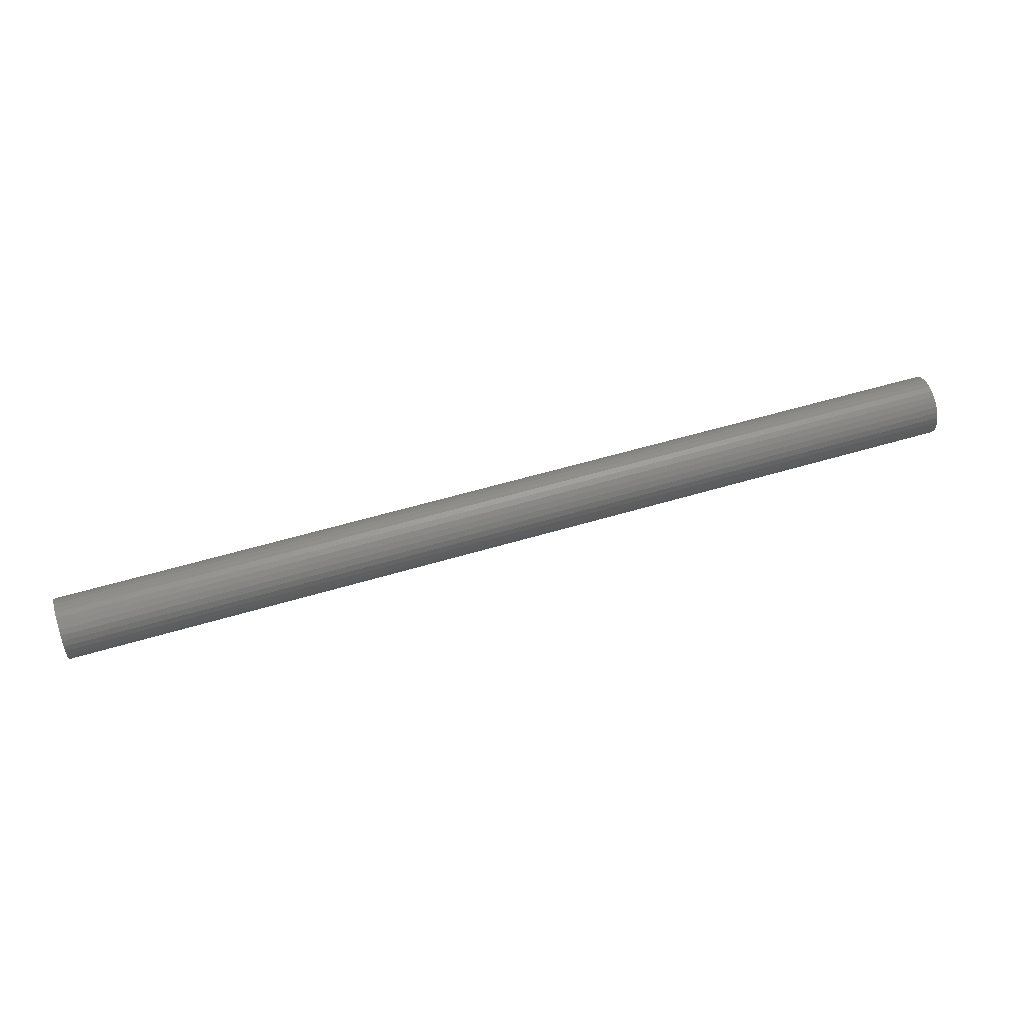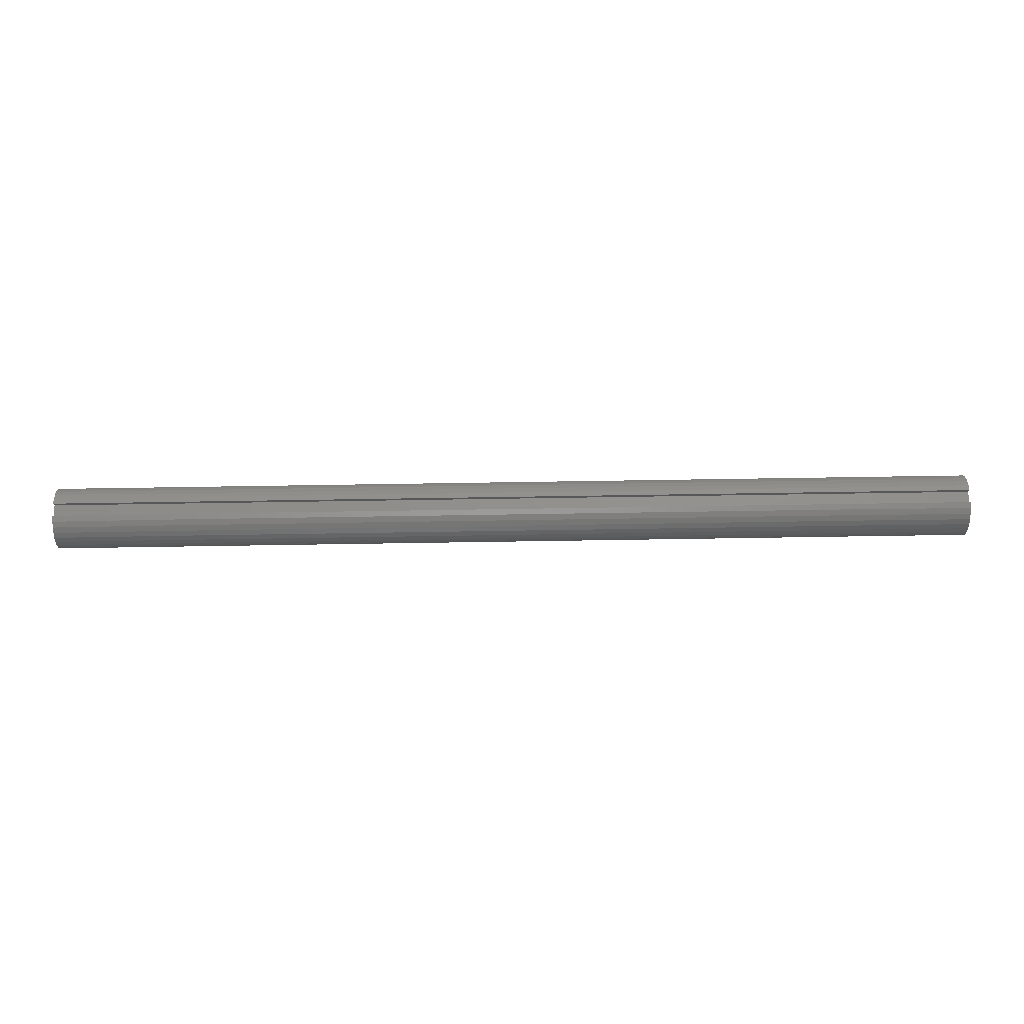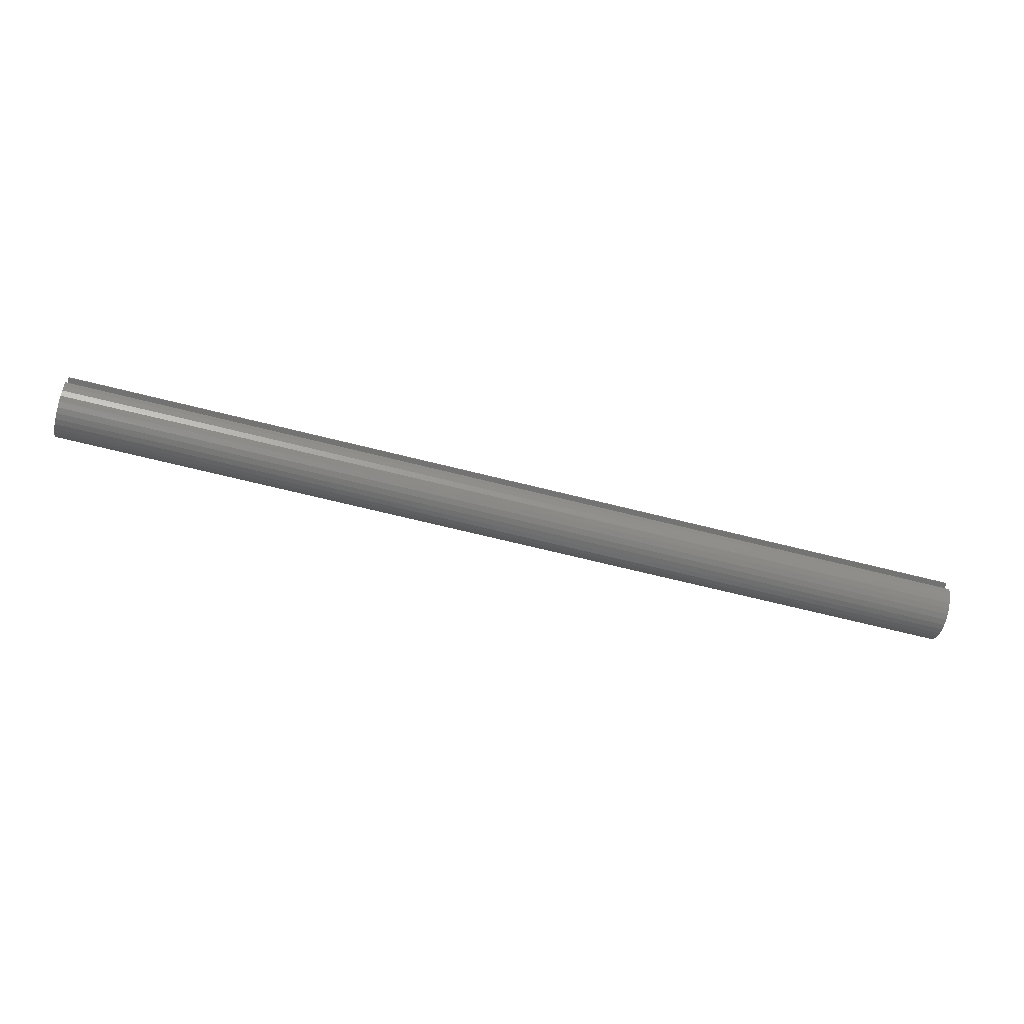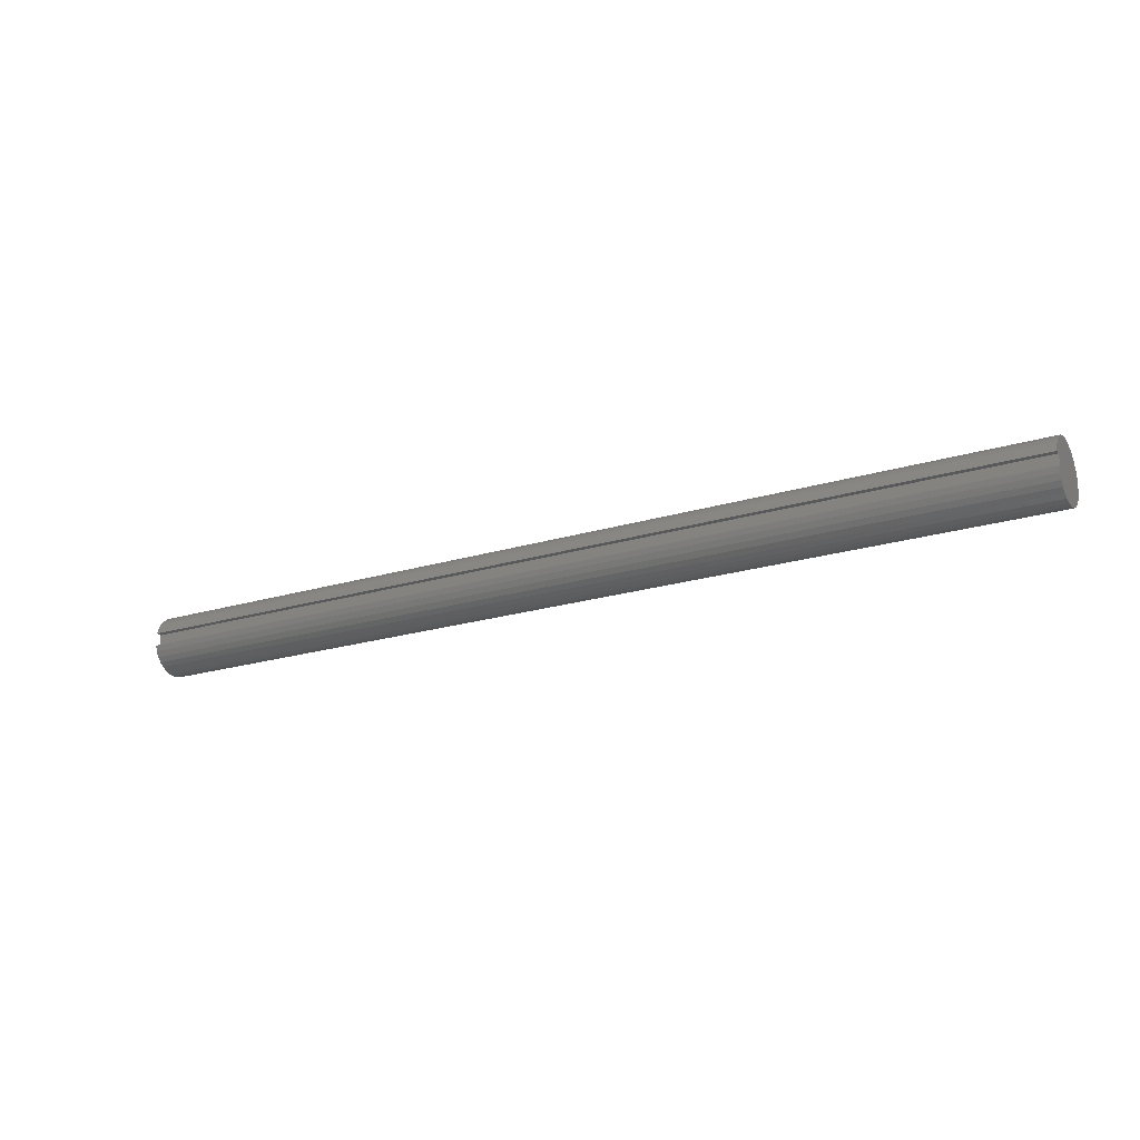
<metadata>
{"format":"stl","ext":"stl","renderer":"f3d","projection":"perspective","resolution":1024,"background":"white","views":[{"elev":55.1,"azim":-17.6,"up":"+Z"},{"elev":72.3,"azim":-0.9,"up":"+Y"},{"elev":-65.0,"azim":165.6,"up":"+Z"},{"elev":-21.0,"azim":-151.1,"up":"+Z"}]}
</metadata>
<code>
# stl→obj: 269 verts, 534 faces
v 0 0.4688 0.125
v 18 0.4688 0.125
v 0 0.4688 -0.125
v 18 0.4688 -0.125
v 0 0.5804 -0.125
v 18 0.5804 -0.125
v 0 0.5452 0.2353
v 2.25 0.5486 0.2272
v 0 0.5804 0.125
v 4.5 0.5486 0.2272
v 6.75 0.5486 0.2272
v 6.75 0.4937 0.3299
v 9 0.4937 0.3299
v 9 0.4198 0.4198
v 11.25 0.4198 0.4198
v 11.25 0.3299 0.4937
v 13.5 0.3299 0.4937
v 13.5 0.2272 0.5486
v 15.75 0.2272 0.5486
v 15.75 0.1158 0.5823
v 18 0.2214 0.5509
v 18 0.1103 0.5834
v 15.75 -0 0.5938
v 18 -0.004992 0.5937
v 15.75 -0.1158 0.5823
v 18 -0.1201 0.5815
v 15.75 -0.2272 0.5486
v 18 -0.2307 0.5471
v 15.75 -0.3299 0.4937
v 18 -0.3325 0.4919
v 15.75 -0.4198 0.4198
v 18 -0.4216 0.4181
v 15.75 -0.4937 0.3299
v 18 -0.4947 0.3283
v 15.75 -0.5486 0.2272
v 18 -0.549 0.2261
v 15.75 -0.5825 0.1152
v 18 -0.5825 0.1152
v 18 -0.5938 0
v 15.75 -0.5938 0
v 18 -0.5825 -0.1152
v 15.75 -0.5825 -0.1152
v 18 -0.549 -0.2261
v 15.75 -0.5486 -0.2272
v 18 -0.4947 -0.3283
v 15.75 -0.4937 -0.3299
v 18 -0.4216 -0.4181
v 15.75 -0.4198 -0.4198
v 18 -0.3325 -0.4919
v 15.75 -0.3299 -0.4937
v 18 -0.2307 -0.5471
v 15.75 -0.2272 -0.5486
v 18 -0.1201 -0.5815
v 15.75 -0.1158 -0.5823
v 18 -0.004992 -0.5937
v 15.75 0 -0.5938
v 18 0.1103 -0.5834
v 15.75 0.1158 -0.5823
v 18 0.2214 -0.5509
v 15.75 0.2272 -0.5486
v 18 0.3241 -0.4975
v 15.75 0.3299 -0.4937
v 18 0.4145 -0.4251
v 15.75 0.4198 -0.4198
v 18 0.4891 -0.3366
v 15.75 0.4937 -0.3299
v 18 0.5452 -0.2353
v 15.75 0.5486 -0.2272
v 13.5 0.5486 -0.2272
v 11.25 0.5486 -0.2272
v 11.25 0.4937 -0.3299
v 9 0.4937 -0.3299
v 9 0.4198 -0.4198
v 6.75 0.4198 -0.4198
v 6.75 0.3299 -0.4937
v 4.5 0.3299 -0.4937
v 4.5 0.2272 -0.5486
v 2.25 0.2272 -0.5486
v 2.25 0.1158 -0.5823
v 0 0.2214 -0.5509
v 0 0.1103 -0.5834
v 2.25 0 -0.5938
v 0 -0.004992 -0.5937
v 2.25 -0.1158 -0.5823
v 0 -0.1201 -0.5815
v 2.25 -0.2272 -0.5486
v 0 -0.2307 -0.5471
v 2.25 -0.3299 -0.4937
v 0 -0.3325 -0.4919
v 2.25 -0.4198 -0.4198
v 0 -0.4216 -0.4181
v 2.25 -0.4937 -0.3299
v 0 -0.4947 -0.3283
v 2.25 -0.5486 -0.2272
v 0 -0.549 -0.2261
v 2.25 -0.5825 -0.1152
v 0 -0.5825 -0.1152
v 0 -0.5938 0
v 2.25 -0.5938 0
v 0 -0.5825 0.1152
v 2.25 -0.5825 0.1152
v 0 -0.549 0.2261
v 2.25 -0.5486 0.2272
v 0 -0.4947 0.3283
v 2.25 -0.4937 0.3299
v 0 -0.4216 0.4181
v 2.25 -0.4198 0.4198
v 0 -0.3325 0.4919
v 2.25 -0.3299 0.4937
v 0 -0.2307 0.5471
v 2.25 -0.2272 0.5486
v 0 -0.1201 0.5815
v 2.25 -0.1158 0.5823
v 0 -0.004992 0.5937
v 2.25 0 0.5938
v 0 0.1103 0.5834
v 2.25 0.1158 0.5823
v 0 0.2214 0.5509
v 2.25 0.2272 0.5486
v 0 0.3241 0.4975
v 2.25 0.3299 0.4937
v 0 0.4145 0.4251
v 2.25 0.4198 0.4198
v 0 0.4891 0.3366
v 2.25 0.4937 0.3299
v 0 0.3241 -0.4975
v 2.25 0.3299 -0.4937
v 4.5 0.4198 -0.4198
v 6.75 0.4937 -0.3299
v 9 0.5486 -0.2272
v 0 0.4145 -0.4251
v 2.25 0.4198 -0.4198
v 4.5 0.4937 -0.3299
v 6.75 0.5486 -0.2272
v 0 0.4891 -0.3366
v 2.25 0.4937 -0.3299
v 4.5 0.5486 -0.2272
v 0 0.5452 -0.2353
v 2.25 0.5486 -0.2272
v 18 0.3241 0.4975
v 15.75 0.3299 0.4937
v 13.5 0.4198 0.4198
v 11.25 0.4937 0.3299
v 9 0.5486 0.2272
v 18 0.4145 0.4251
v 15.75 0.4198 0.4198
v 13.5 0.4937 0.3299
v 11.25 0.5486 0.2272
v 18 0.5804 0.125
v 18 0.4891 0.3366
v 15.75 0.4937 0.3299
v 13.5 0.5486 0.2272
v 18 0.5452 0.2353
v 15.75 0.5486 0.2272
v 4.5 0 0.5938
v 4.5 0.1158 0.5823
v 4.5 0.2272 0.5486
v 4.5 0.3299 0.4937
v 4.5 0.4198 0.4198
v 4.5 0.4937 0.3299
v 6.75 0 0.5938
v 6.75 0.1158 0.5823
v 6.75 0.2272 0.5486
v 6.75 0.3299 0.4937
v 6.75 0.4198 0.4198
v 4.5 -0.1158 0.5823
v 4.5 -0.2272 0.5486
v 4.5 -0.3299 0.4937
v 4.5 -0.4198 0.4198
v 4.5 -0.4937 0.3299
v 4.5 -0.5486 0.2272
v 4.5 -0.5825 0.1152
v 4.5 -0.5938 0
v 4.5 -0.5825 -0.1152
v 4.5 -0.5486 -0.2272
v 4.5 -0.4937 -0.3299
v 4.5 -0.4198 -0.4198
v 4.5 -0.3299 -0.4937
v 4.5 -0.2272 -0.5486
v 4.5 -0.1158 -0.5823
v 4.5 0 -0.5938
v 4.5 0.1158 -0.5823
v 9 0 0.5938
v 9 0.1158 0.5823
v 9 0.2272 0.5486
v 9 0.3299 0.4937
v 6.75 -0.1158 0.5823
v 6.75 -0.2272 0.5486
v 6.75 -0.3299 0.4937
v 6.75 -0.4198 0.4198
v 6.75 -0.4937 0.3299
v 6.75 -0.5486 0.2272
v 6.75 -0.5825 0.1152
v 6.75 -0.5938 0
v 6.75 -0.5825 -0.1152
v 6.75 -0.5486 -0.2272
v 6.75 -0.4937 -0.3299
v 6.75 -0.4198 -0.4198
v 6.75 -0.3299 -0.4937
v 6.75 -0.2272 -0.5486
v 6.75 -0.1158 -0.5823
v 6.75 0 -0.5938
v 6.75 0.1158 -0.5823
v 6.75 0.2272 -0.5486
v 11.25 0 0.5938
v 11.25 0.1158 0.5823
v 11.25 0.2272 0.5486
v 9 -0.1158 0.5823
v 9 -0.2272 0.5486
v 9 -0.3299 0.4937
v 9 -0.4198 0.4198
v 9 -0.4937 0.3299
v 9 -0.5486 0.2272
v 9 -0.5825 0.1152
v 9 -0.5938 0
v 9 -0.5825 -0.1152
v 9 -0.5486 -0.2272
v 9 -0.4937 -0.3299
v 9 -0.4198 -0.4198
v 9 -0.3299 -0.4937
v 9 -0.2272 -0.5486
v 9 -0.1158 -0.5823
v 9 0 -0.5938
v 9 0.1158 -0.5823
v 9 0.2272 -0.5486
v 9 0.3299 -0.4937
v 13.5 0 0.5938
v 13.5 0.1158 0.5823
v 11.25 -0.1158 0.5823
v 11.25 -0.2272 0.5486
v 11.25 -0.3299 0.4937
v 11.25 -0.4198 0.4198
v 11.25 -0.4937 0.3299
v 11.25 -0.5486 0.2272
v 11.25 -0.5825 0.1152
v 11.25 -0.5938 0
v 11.25 -0.5825 -0.1152
v 11.25 -0.5486 -0.2272
v 11.25 -0.4937 -0.3299
v 11.25 -0.4198 -0.4198
v 11.25 -0.3299 -0.4937
v 11.25 -0.2272 -0.5486
v 11.25 -0.1158 -0.5823
v 11.25 0 -0.5938
v 11.25 0.1158 -0.5823
v 11.25 0.2272 -0.5486
v 11.25 0.3299 -0.4937
v 11.25 0.4198 -0.4198
v 13.5 -0.1158 0.5823
v 13.5 -0.2272 0.5486
v 13.5 -0.3299 0.4937
v 13.5 -0.4198 0.4198
v 13.5 -0.4937 0.3299
v 13.5 -0.5486 0.2272
v 13.5 -0.5825 0.1152
v 13.5 -0.5938 0
v 13.5 -0.5825 -0.1152
v 13.5 -0.5486 -0.2272
v 13.5 -0.4937 -0.3299
v 13.5 -0.4198 -0.4198
v 13.5 -0.3299 -0.4937
v 13.5 -0.2272 -0.5486
v 13.5 -0.1158 -0.5823
v 13.5 0 -0.5938
v 13.5 0.1158 -0.5823
v 13.5 0.2272 -0.5486
v 13.5 0.3299 -0.4937
v 13.5 0.4198 -0.4198
v 13.5 0.4937 -0.3299
f 1 2 3
f 3 2 4
f 3 4 5
f 5 4 6
f 7 8 9
f 9 8 10
f 9 10 11
f 11 10 12
f 11 12 13
f 13 12 14
f 13 14 15
f 15 14 16
f 15 16 17
f 17 16 18
f 17 18 19
f 19 18 20
f 19 20 21
f 21 20 22
f 22 20 23
f 22 23 24
f 24 23 25
f 24 25 26
f 26 25 27
f 26 27 28
f 28 27 29
f 28 29 30
f 30 29 31
f 30 31 32
f 32 31 33
f 32 33 34
f 34 33 35
f 34 35 36
f 36 35 37
f 36 37 38
f 38 37 39
f 39 37 40
f 39 40 41
f 41 40 42
f 41 42 43
f 43 42 44
f 43 44 45
f 45 44 46
f 45 46 47
f 47 46 48
f 47 48 49
f 49 48 50
f 49 50 51
f 51 50 52
f 51 52 53
f 53 52 54
f 53 54 55
f 55 54 56
f 55 56 57
f 57 56 58
f 57 58 59
f 59 58 60
f 59 60 61
f 61 60 62
f 61 62 63
f 63 62 64
f 63 64 65
f 65 64 66
f 65 66 67
f 67 66 68
f 67 68 6
f 6 68 69
f 6 69 70
f 70 69 71
f 70 71 72
f 72 71 73
f 72 73 74
f 74 73 75
f 74 75 76
f 76 75 77
f 76 77 78
f 78 77 79
f 78 79 80
f 80 79 81
f 81 79 82
f 81 82 83
f 83 82 84
f 83 84 85
f 85 84 86
f 85 86 87
f 87 86 88
f 87 88 89
f 89 88 90
f 89 90 91
f 91 90 92
f 91 92 93
f 93 92 94
f 93 94 95
f 95 94 96
f 95 96 97
f 97 96 98
f 98 96 99
f 98 99 100
f 100 99 101
f 100 101 102
f 102 101 103
f 102 103 104
f 104 103 105
f 104 105 106
f 106 105 107
f 106 107 108
f 108 107 109
f 108 109 110
f 110 109 111
f 110 111 112
f 112 111 113
f 112 113 114
f 114 113 115
f 114 115 116
f 116 115 117
f 116 117 118
f 118 117 119
f 118 119 120
f 120 119 121
f 120 121 122
f 122 121 123
f 122 123 124
f 124 123 125
f 124 125 7
f 7 125 8
f 80 126 78
f 78 126 127
f 78 127 76
f 76 127 128
f 76 128 74
f 74 128 129
f 74 129 72
f 72 129 130
f 72 130 70
f 70 130 6
f 126 131 127
f 127 131 132
f 127 132 128
f 128 132 133
f 128 133 129
f 129 133 134
f 129 134 130
f 130 134 5
f 130 5 6
f 131 135 132
f 132 135 136
f 132 136 133
f 133 136 137
f 133 137 134
f 134 137 5
f 135 138 136
f 136 138 139
f 136 139 137
f 137 139 5
f 138 5 139
f 21 140 19
f 19 140 141
f 19 141 17
f 17 141 142
f 17 142 15
f 15 142 143
f 15 143 13
f 13 143 144
f 13 144 11
f 11 144 9
f 140 145 141
f 141 145 146
f 141 146 142
f 142 146 147
f 142 147 143
f 143 147 148
f 143 148 144
f 144 148 149
f 144 149 9
f 145 150 146
f 146 150 151
f 146 151 147
f 147 151 152
f 147 152 148
f 148 152 149
f 150 153 151
f 151 153 154
f 151 154 152
f 152 154 149
f 153 149 154
f 115 155 117
f 117 155 156
f 117 156 119
f 119 156 157
f 119 157 121
f 121 157 158
f 121 158 123
f 123 158 159
f 123 159 125
f 125 159 160
f 125 160 8
f 8 160 10
f 155 161 156
f 156 161 162
f 156 162 157
f 157 162 163
f 157 163 158
f 158 163 164
f 158 164 159
f 159 164 165
f 159 165 160
f 160 165 12
f 160 12 10
f 155 115 166
f 166 115 113
f 166 113 167
f 167 113 111
f 167 111 168
f 168 111 109
f 168 109 169
f 169 109 107
f 169 107 170
f 170 107 105
f 170 105 171
f 171 105 103
f 171 103 172
f 172 103 101
f 172 101 173
f 173 101 99
f 173 99 174
f 174 99 96
f 174 96 175
f 175 96 94
f 175 94 176
f 176 94 92
f 176 92 177
f 177 92 90
f 177 90 178
f 178 90 88
f 178 88 179
f 179 88 86
f 179 86 180
f 180 86 84
f 180 84 181
f 181 84 82
f 181 82 182
f 182 82 79
f 182 79 77
f 161 183 162
f 162 183 184
f 162 184 163
f 163 184 185
f 163 185 164
f 164 185 186
f 164 186 165
f 165 186 14
f 165 14 12
f 161 155 187
f 187 155 166
f 187 166 188
f 188 166 167
f 188 167 189
f 189 167 168
f 189 168 190
f 190 168 169
f 190 169 191
f 191 169 170
f 191 170 192
f 192 170 171
f 192 171 193
f 193 171 172
f 193 172 194
f 194 172 173
f 194 173 195
f 195 173 174
f 195 174 196
f 196 174 175
f 196 175 197
f 197 175 176
f 197 176 198
f 198 176 177
f 198 177 199
f 199 177 178
f 199 178 200
f 200 178 179
f 200 179 201
f 201 179 180
f 201 180 202
f 202 180 181
f 202 181 203
f 203 181 182
f 203 182 204
f 204 182 77
f 204 77 75
f 183 205 184
f 184 205 206
f 184 206 185
f 185 206 207
f 185 207 186
f 186 207 16
f 186 16 14
f 183 161 208
f 208 161 187
f 208 187 209
f 209 187 188
f 209 188 210
f 210 188 189
f 210 189 211
f 211 189 190
f 211 190 212
f 212 190 191
f 212 191 213
f 213 191 192
f 213 192 214
f 214 192 193
f 214 193 215
f 215 193 194
f 215 194 216
f 216 194 195
f 216 195 217
f 217 195 196
f 217 196 218
f 218 196 197
f 218 197 219
f 219 197 198
f 219 198 220
f 220 198 199
f 220 199 221
f 221 199 200
f 221 200 222
f 222 200 201
f 222 201 223
f 223 201 202
f 223 202 224
f 224 202 203
f 224 203 225
f 225 203 204
f 225 204 226
f 226 204 75
f 226 75 73
f 205 227 206
f 206 227 228
f 206 228 207
f 207 228 18
f 207 18 16
f 205 183 229
f 229 183 208
f 229 208 230
f 230 208 209
f 230 209 231
f 231 209 210
f 231 210 232
f 232 210 211
f 232 211 233
f 233 211 212
f 233 212 234
f 234 212 213
f 234 213 235
f 235 213 214
f 235 214 236
f 236 214 215
f 236 215 237
f 237 215 216
f 237 216 238
f 238 216 217
f 238 217 239
f 239 217 218
f 239 218 240
f 240 218 219
f 240 219 241
f 241 219 220
f 241 220 242
f 242 220 221
f 242 221 243
f 243 221 222
f 243 222 244
f 244 222 223
f 244 223 245
f 245 223 224
f 245 224 246
f 246 224 225
f 246 225 247
f 247 225 226
f 247 226 248
f 248 226 73
f 248 73 71
f 227 23 228
f 228 23 20
f 228 20 18
f 227 205 249
f 249 205 229
f 249 229 250
f 250 229 230
f 250 230 251
f 251 230 231
f 251 231 252
f 252 231 232
f 252 232 253
f 253 232 233
f 253 233 254
f 254 233 234
f 254 234 255
f 255 234 235
f 255 235 256
f 256 235 236
f 256 236 257
f 257 236 237
f 257 237 258
f 258 237 238
f 258 238 259
f 259 238 239
f 259 239 260
f 260 239 240
f 260 240 261
f 261 240 241
f 261 241 262
f 262 241 242
f 262 242 263
f 263 242 243
f 263 243 264
f 264 243 244
f 264 244 265
f 265 244 245
f 265 245 266
f 266 245 246
f 266 246 267
f 267 246 247
f 267 247 268
f 268 247 248
f 268 248 269
f 269 248 71
f 269 71 69
f 23 227 25
f 25 227 249
f 25 249 27
f 27 249 250
f 27 250 29
f 29 250 251
f 29 251 31
f 31 251 252
f 31 252 33
f 33 252 253
f 33 253 35
f 35 253 254
f 35 254 37
f 37 254 255
f 37 255 40
f 40 255 256
f 40 256 42
f 42 256 257
f 42 257 44
f 44 257 258
f 44 258 46
f 46 258 259
f 46 259 48
f 48 259 260
f 48 260 50
f 50 260 261
f 50 261 52
f 52 261 262
f 52 262 54
f 54 262 263
f 54 263 56
f 56 263 264
f 56 264 58
f 58 264 265
f 58 265 60
f 60 265 266
f 60 266 62
f 62 266 267
f 62 267 64
f 64 267 268
f 64 268 66
f 66 268 269
f 66 269 68
f 68 269 69
f 9 149 1
f 1 149 2
f 149 153 2
f 2 153 150
f 2 150 145
f 145 140 2
f 2 140 21
f 2 21 22
f 22 24 2
f 2 24 26
f 2 26 28
f 30 49 28
f 28 49 51
f 28 51 2
f 2 51 4
f 4 51 53
f 4 53 55
f 49 30 47
f 47 30 32
f 47 32 45
f 45 32 34
f 45 34 43
f 43 34 36
f 43 36 41
f 41 36 38
f 41 38 39
f 55 57 4
f 4 57 59
f 4 59 61
f 61 63 4
f 4 63 65
f 4 65 67
f 67 6 4
f 9 1 7
f 7 1 124
f 124 1 122
f 122 1 120
f 120 1 118
f 118 1 116
f 116 1 114
f 114 1 112
f 112 1 110
f 110 1 3
f 110 3 87
f 87 3 85
f 85 3 83
f 83 3 81
f 81 3 80
f 80 3 126
f 126 3 131
f 131 3 135
f 135 3 138
f 138 3 5
f 110 87 108
f 108 87 89
f 108 89 106
f 106 89 91
f 106 91 104
f 104 91 93
f 104 93 102
f 102 93 95
f 102 95 100
f 100 95 97
f 100 97 98

</code>
